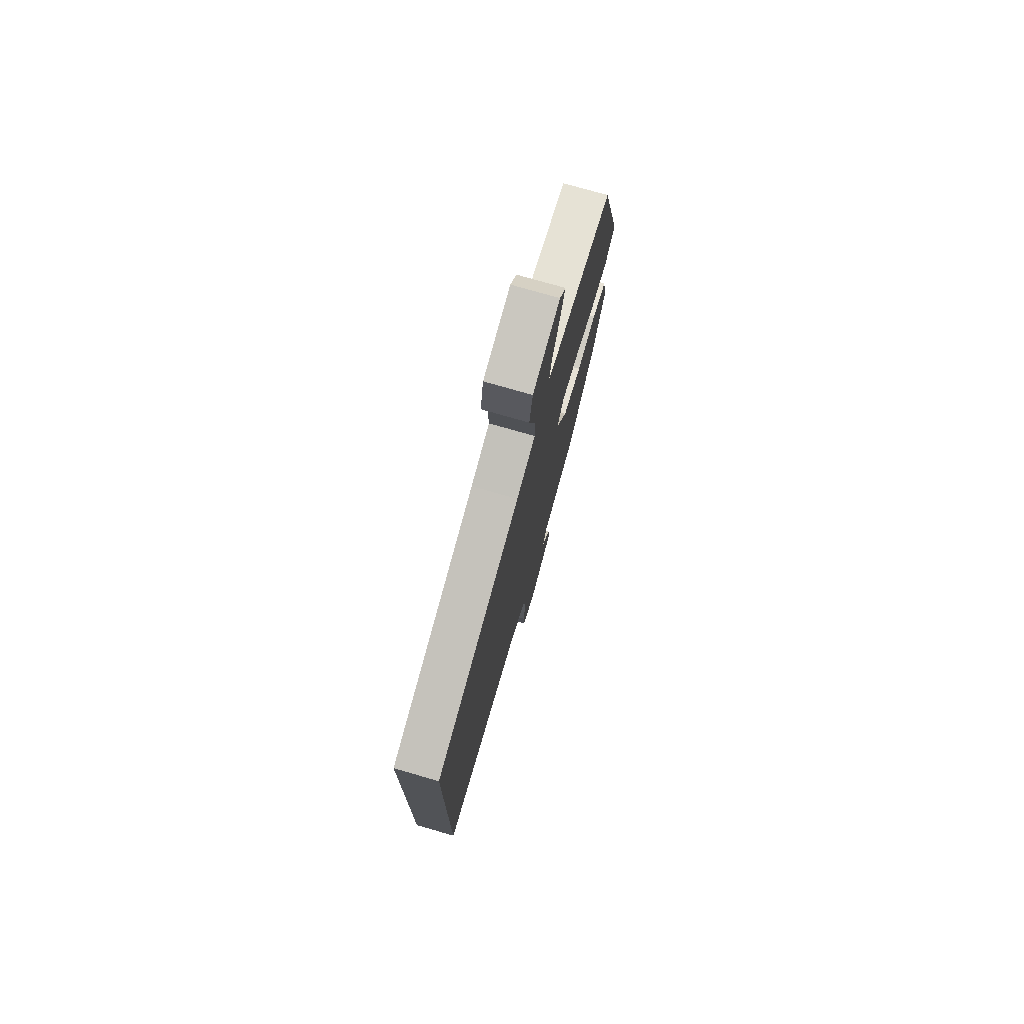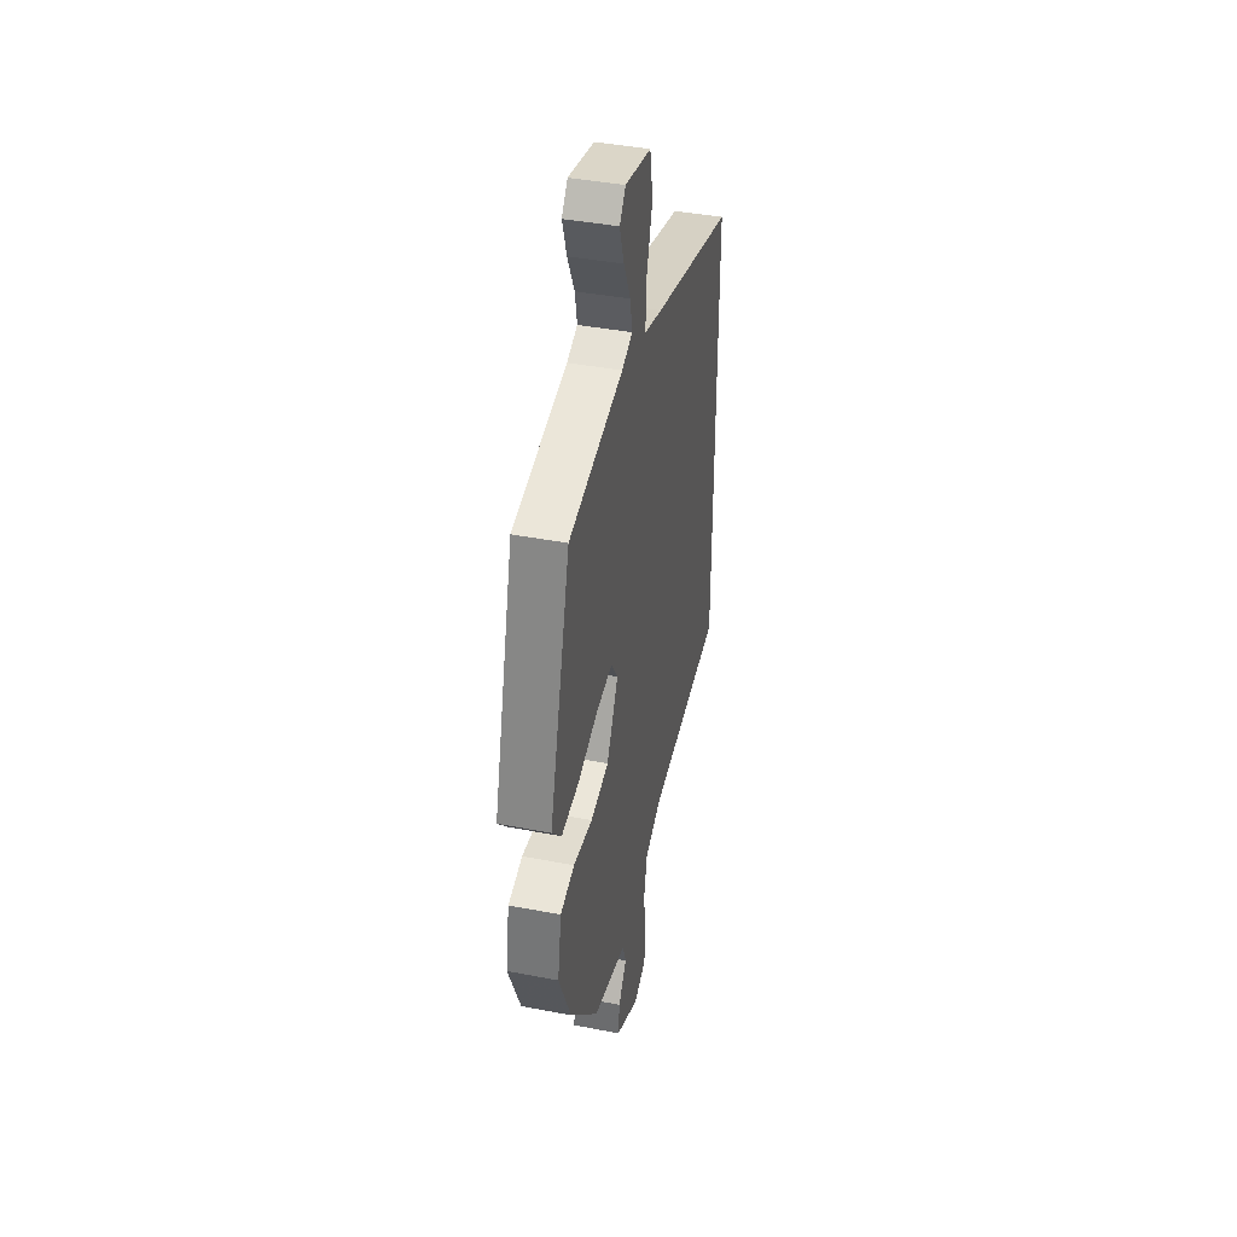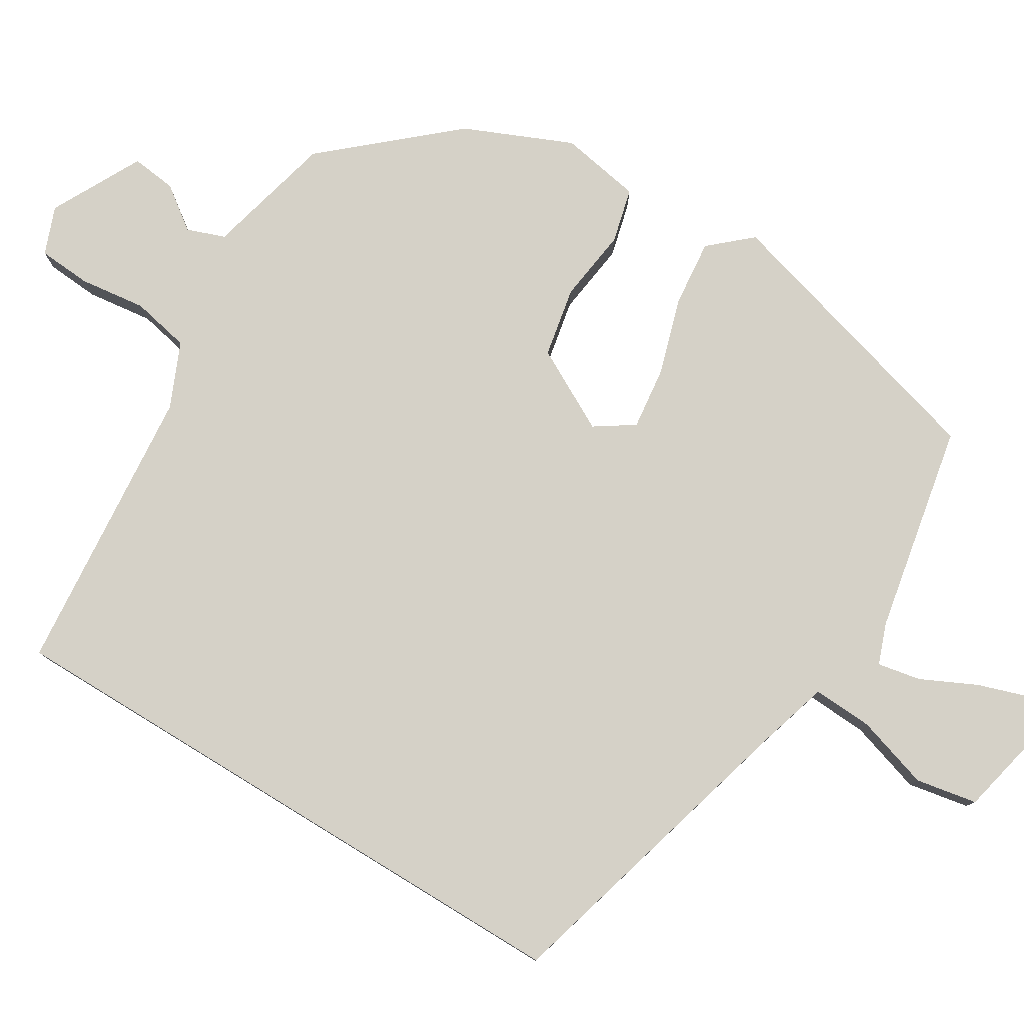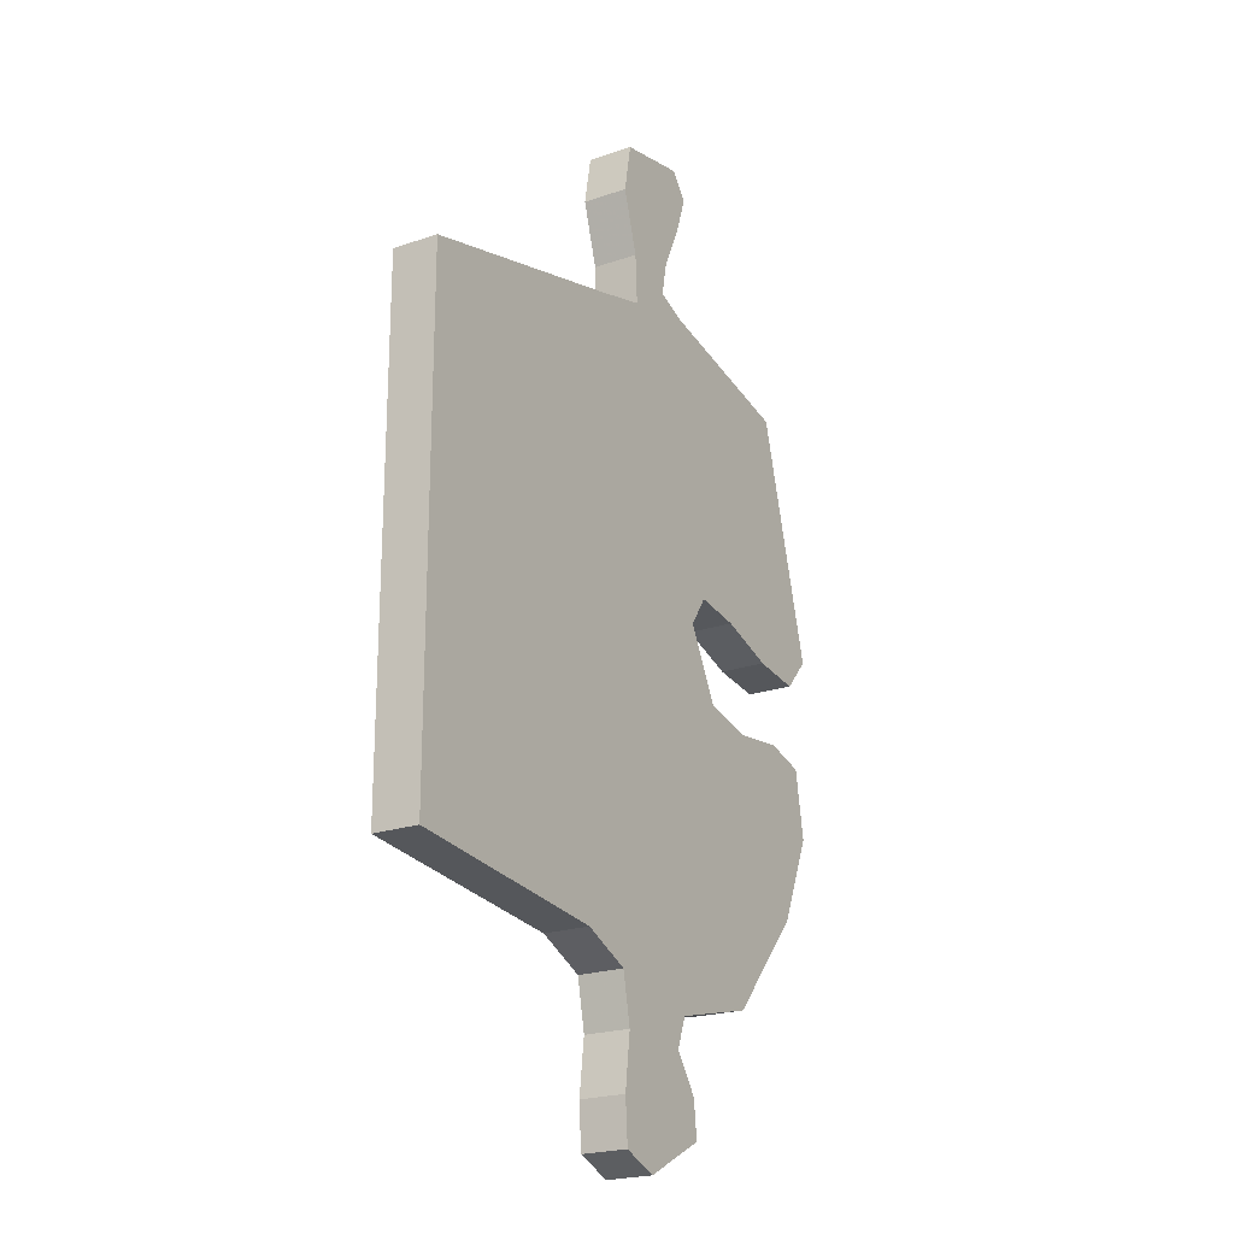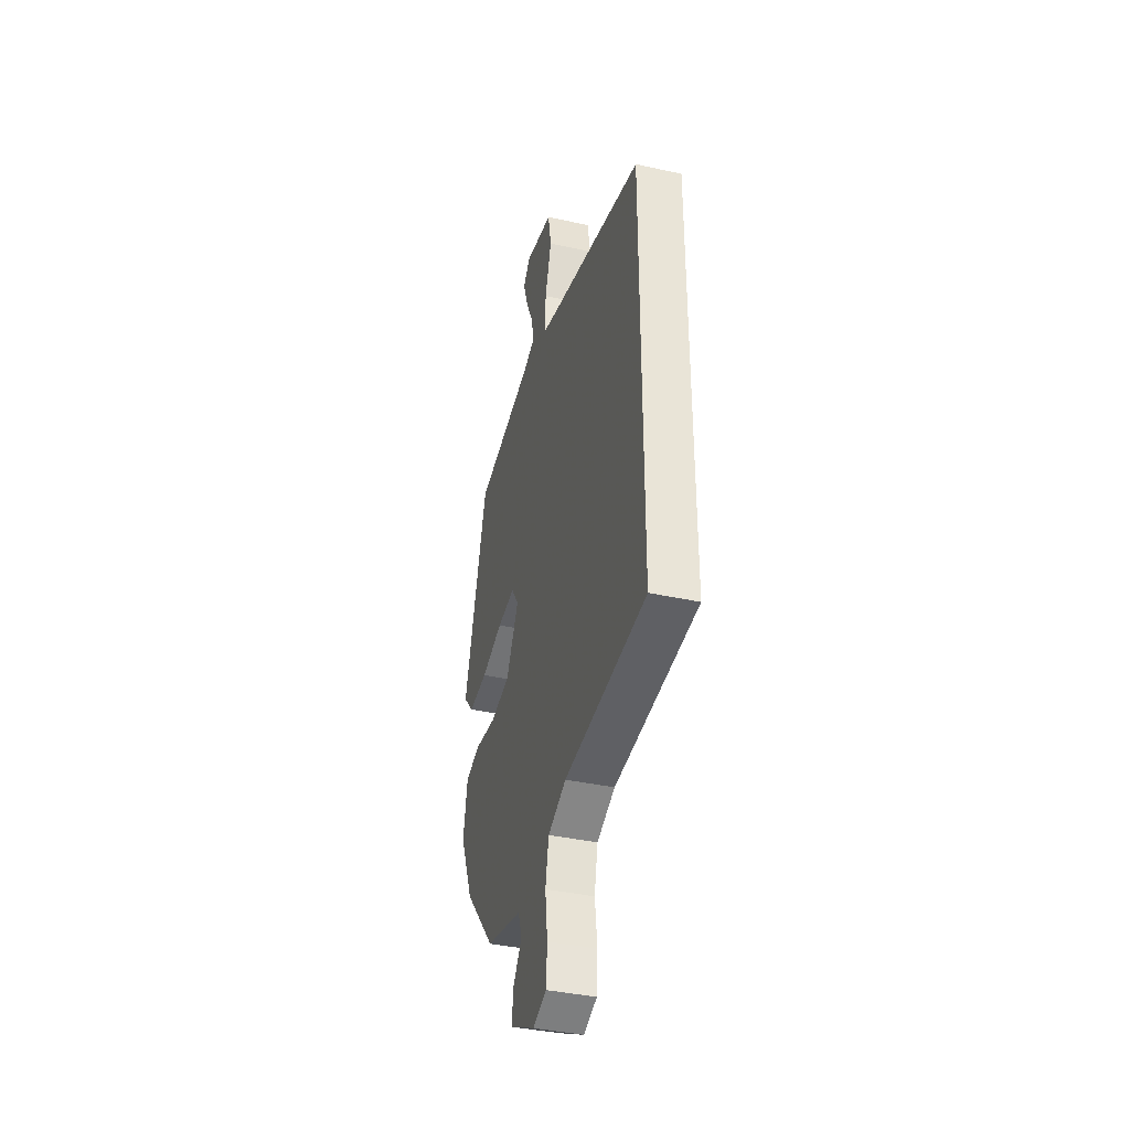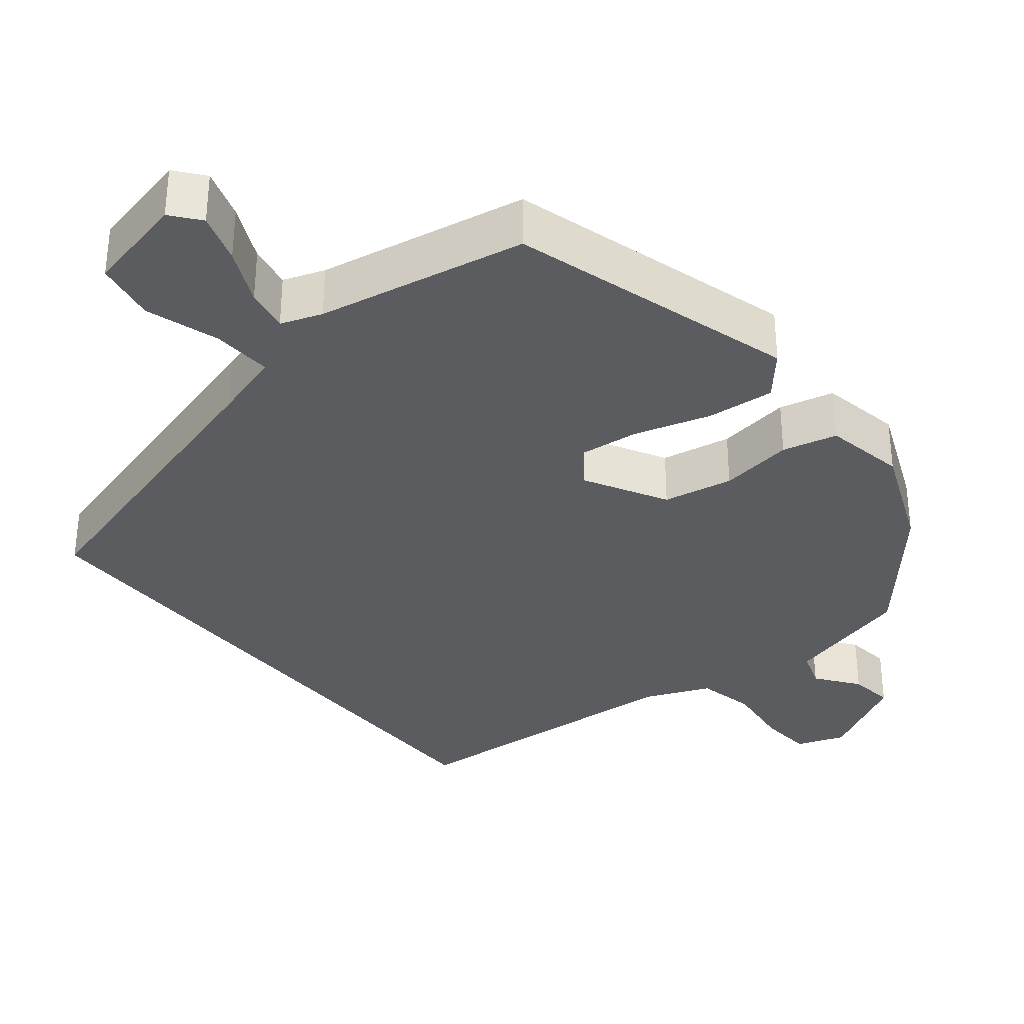
<metadata>
{"format":"obj","ext":"obj","renderer":"f3d","projection":"perspective","resolution":1024,"background":"white","views":[{"elev":75.6,"azim":-73.9,"up":"+Z"},{"elev":41.2,"azim":103.2,"up":"+Z"},{"elev":79.4,"azim":-58.6,"up":"+Y"},{"elev":-22.0,"azim":-59.1,"up":"+Z"},{"elev":-38.8,"azim":-105.6,"up":"+Z"},{"elev":-34.3,"azim":39.6,"up":"+Y"}]}
</metadata>
<code>
v -0.5 0.07 0.346
v -0.083 0.07 0.46
v 0.009 0.07 0.487
v 0.005 0.07 0.566
v -0.025 0.07 0.663
v -0.01 0.07 0.744
v 0.123 0.07 0.773
v 0.153 0.07 0.735
v 0.131 0.07 0.669
v 0.096 0.07 0.596
v 0.085 0.07 0.539
v 0.139 0.07 0.519
v 0.414 0.07 0.465
v 0.52 0.07 0.088
v 0.472 0.07 0.034
v 0.383 0.07 0.043
v 0.283 0.07 0.074
v 0.2 0.07 0.084
v 0.166 0.07 0.033
v 0.224 0.07 -0.075
v 0.316 0.07 -0.093
v 0.413 0.07 -0.08
v 0.485 0.07 -0.098
v 0.504 0.07 -0.205
v 0.443 0.07 -0.346
v 0.299 0.07 -0.51
v 0.13 0.07 -0.552
v 0.112 0.07 -0.602
v 0.153 0.07 -0.658
v 0.16 0.07 -0.717
v 0.041 0.07 -0.779
v -0.022 0.07 -0.755
v -0.027 0.07 -0.685
v -0.016 0.07 -0.598
v -0.032 0.07 -0.521
v -0.117 0.07 -0.484
v -0.5 0.07 -0.45
v -0.5 0 0.346
v -0.083 0 0.46
v 0.009 0 0.487
v 0.005 0 0.566
v -0.025 0 0.663
v -0.01 0 0.744
v 0.123 0 0.773
v 0.153 0 0.735
v 0.131 0 0.669
v 0.096 0 0.596
v 0.085 0 0.539
v 0.139 0 0.519
v 0.414 0 0.465
v 0.52 0 0.088
v 0.472 0 0.034
v 0.383 0 0.043
v 0.283 0 0.074
v 0.2 0 0.084
v 0.166 0 0.033
v 0.224 0 -0.075
v 0.316 0 -0.093
v 0.413 0 -0.08
v 0.485 0 -0.098
v 0.504 0 -0.205
v 0.443 0 -0.346
v 0.299 0 -0.51
v 0.13 0 -0.552
v 0.112 0 -0.602
v 0.153 0 -0.658
v 0.16 0 -0.717
v 0.041 0 -0.779
v -0.022 0 -0.755
v -0.027 0 -0.685
v -0.016 0 -0.598
v -0.032 0 -0.521
v -0.117 0 -0.484
v -0.5 0 -0.45
f 36 37 1 2
f 35 36 2 3
f 34 35 3
f 32 33 34
f 31 32 34
f 30 31 34
f 29 30 34
f 28 29 34
f 27 28 34 3
f 25 26 27
f 24 25 27
f 23 24 27
f 22 23 27
f 21 22 27
f 20 21 27
f 19 20 27
f 19 27 3 4
f 18 19 4
f 4 5 6
f 18 4 6
f 17 18 6
f 15 16 17
f 14 15 17
f 13 14 17
f 12 13 17
f 11 12 17
f 11 17 6
f 10 11 6 7
f 7 8 9 10
f 39 38 74 73
f 40 39 73 72
f 40 72 71
f 71 70 69
f 71 69 68
f 71 68 67
f 71 67 66
f 71 66 65
f 40 71 65 64
f 64 63 62
f 64 62 61
f 64 61 60
f 64 60 59
f 64 59 58
f 64 58 57
f 64 57 56
f 41 40 64 56
f 41 56 55
f 43 42 41
f 43 41 55
f 43 55 54
f 54 53 52
f 54 52 51
f 54 51 50
f 54 50 49
f 54 49 48
f 43 54 48
f 44 43 48 47
f 47 46 45 44
f 1 38 39 2
f 2 39 40 3
f 3 40 41 4
f 4 41 42 5
f 5 42 43 6
f 6 43 44 7
f 7 44 45 8
f 8 45 46 9
f 9 46 47 10
f 10 47 48 11
f 11 48 49 12
f 12 49 50 13
f 13 50 51 14
f 14 51 52 15
f 15 52 53 16
f 16 53 54 17
f 17 54 55 18
f 18 55 56 19
f 19 56 57 20
f 20 57 58 21
f 21 58 59 22
f 22 59 60 23
f 23 60 61 24
f 24 61 62 25
f 25 62 63 26
f 26 63 64 27
f 27 64 65 28
f 28 65 66 29
f 29 66 67 30
f 30 67 68 31
f 31 68 69 32
f 32 69 70 33
f 33 70 71 34
f 34 71 72 35
f 35 72 73 36
f 36 73 74 37
f 37 74 38 1

</code>
